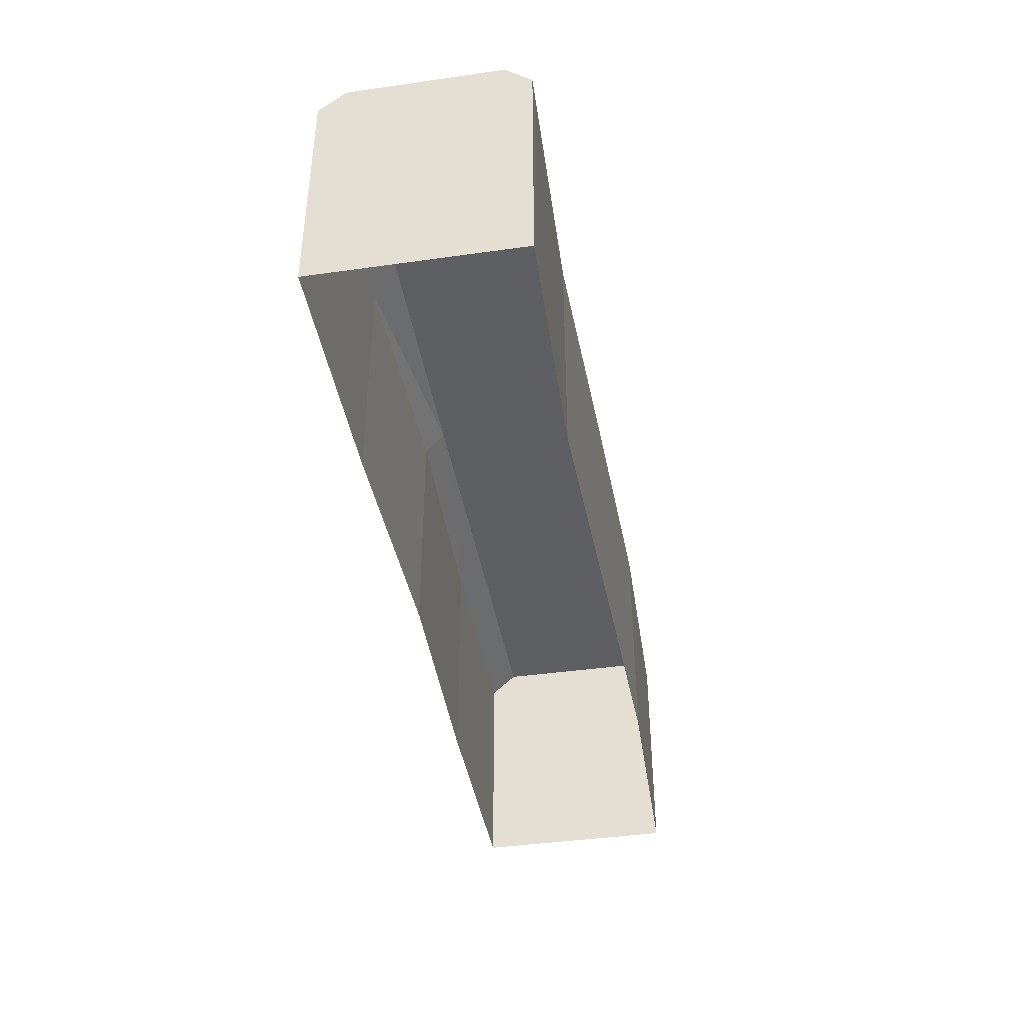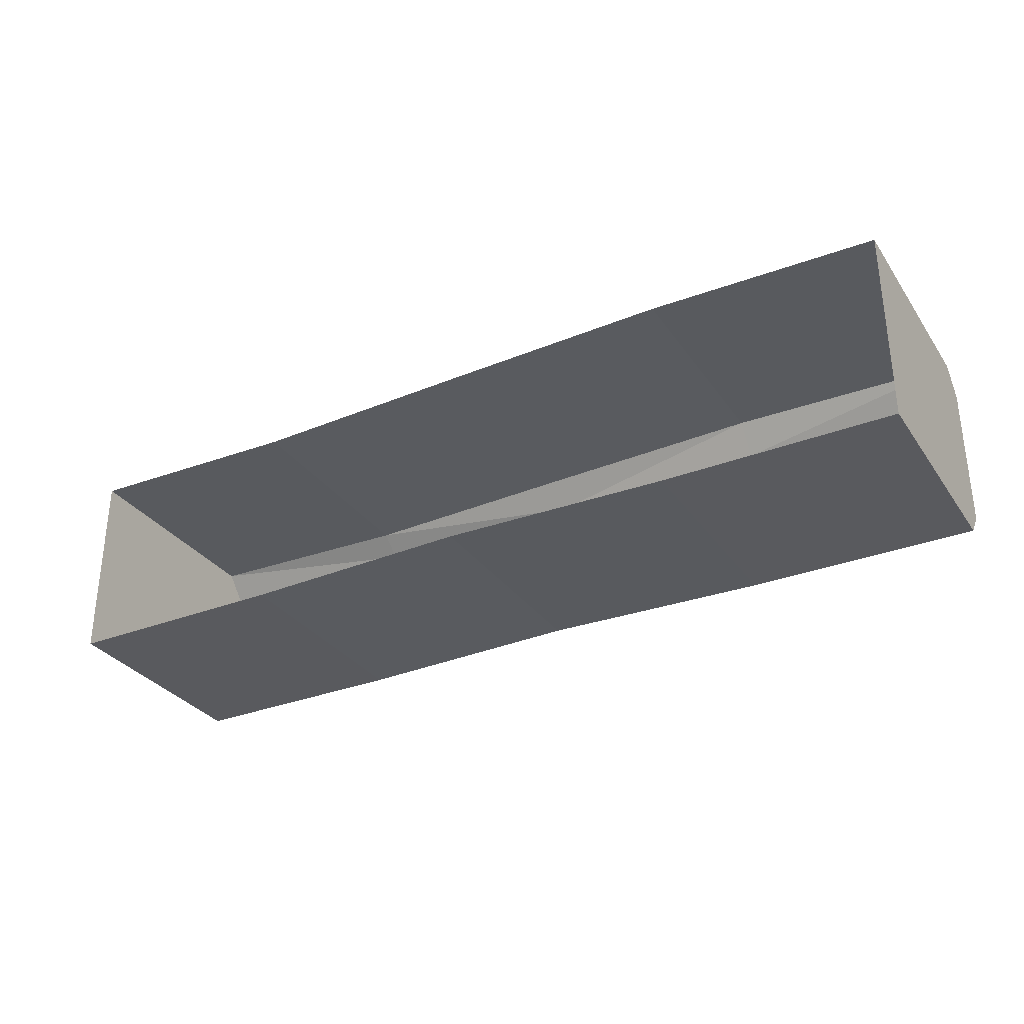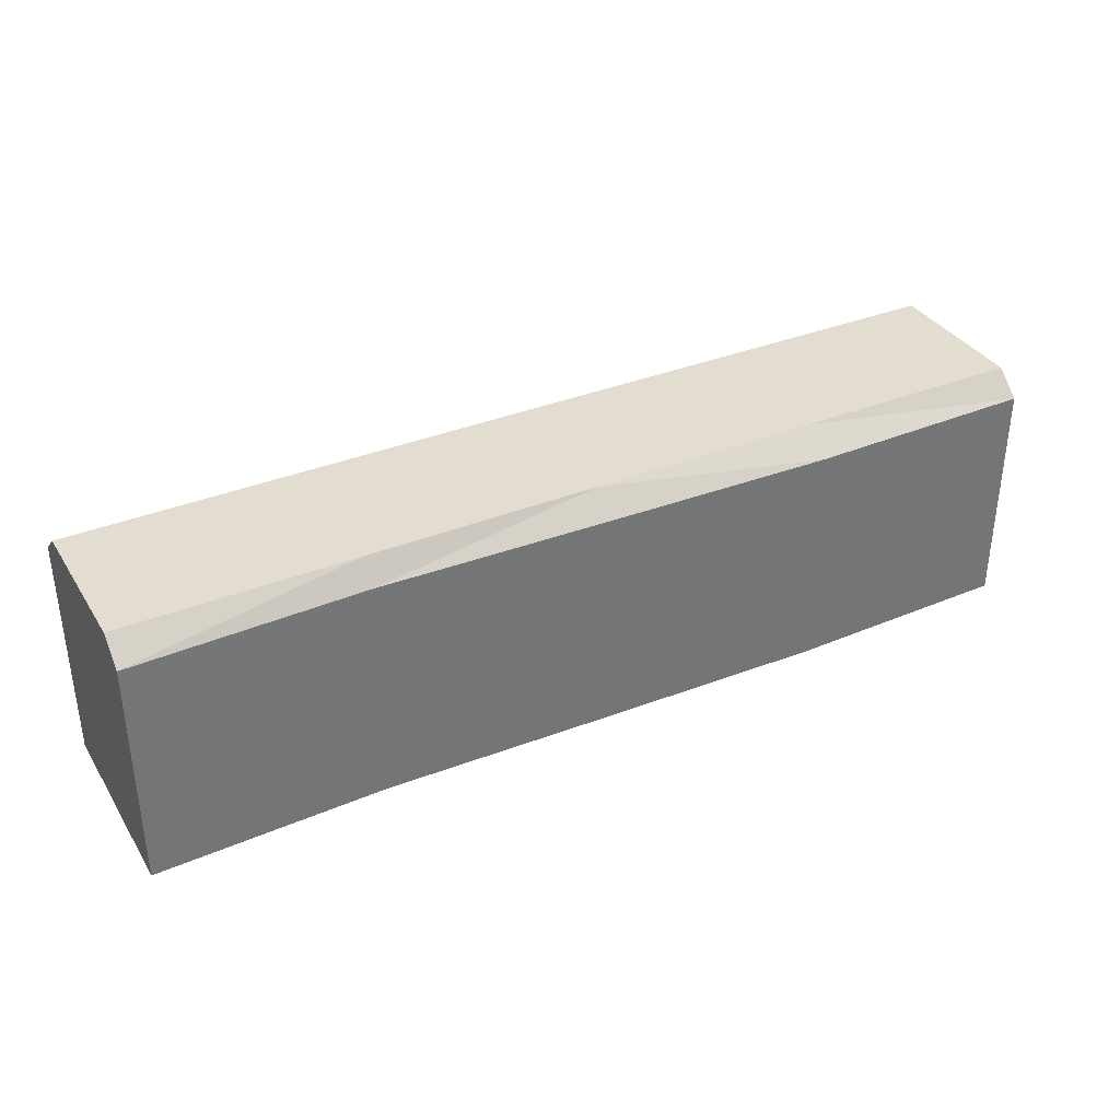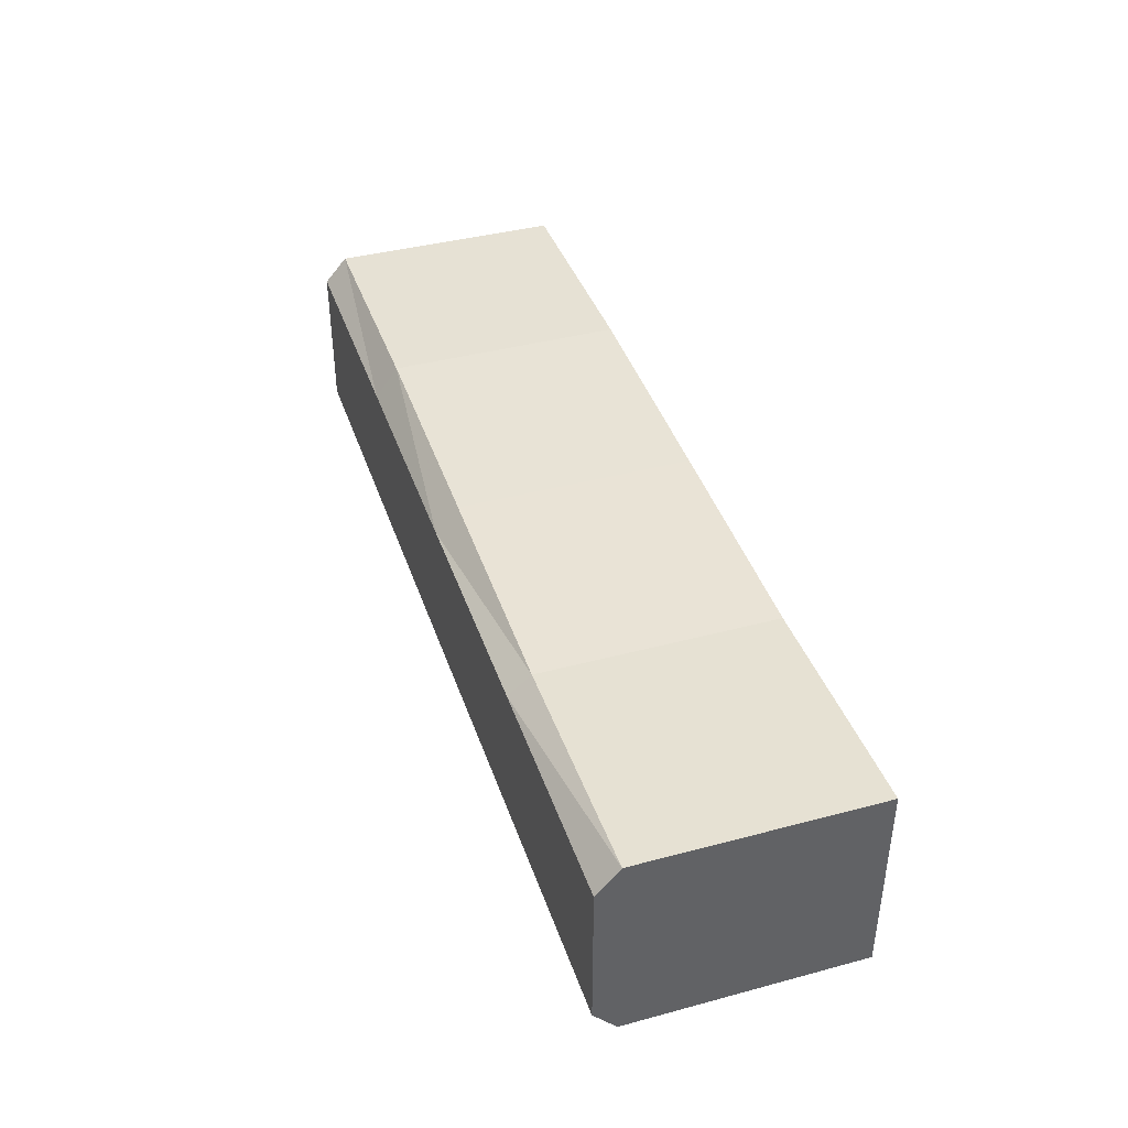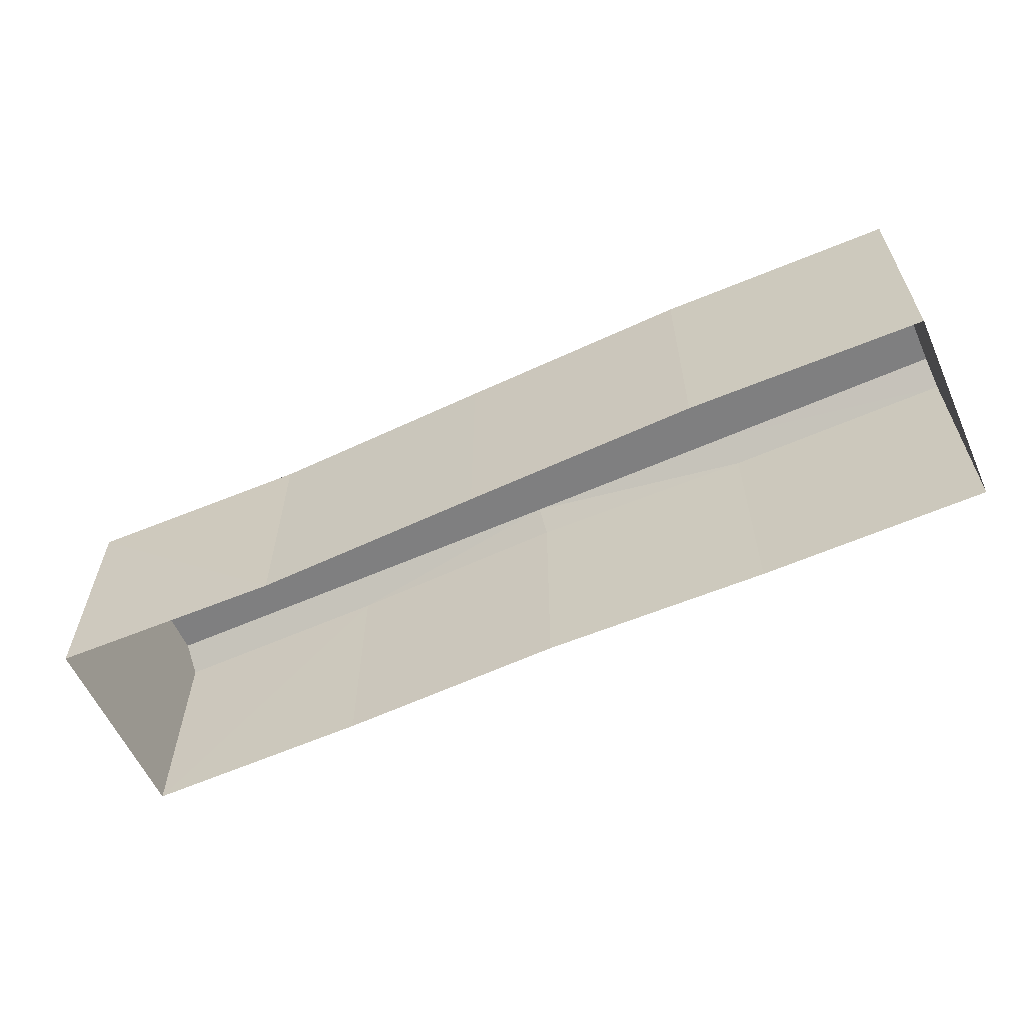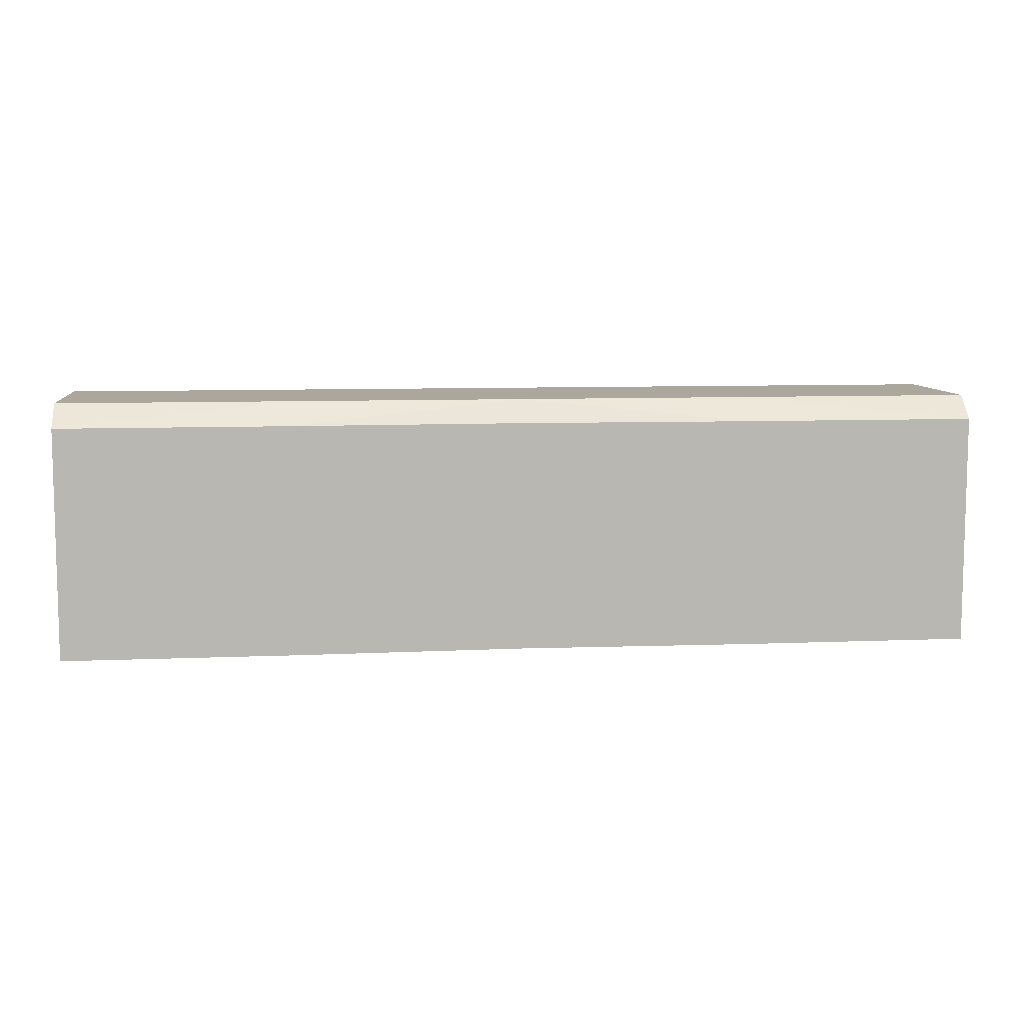
<metadata>
{"format":"obj","ext":"obj","renderer":"f3d","projection":"perspective","resolution":1024,"background":"white","views":[{"elev":-41.6,"azim":99.7,"up":"+Z"},{"elev":-31.5,"azim":-151.1,"up":"+Y"},{"elev":35.4,"azim":151.9,"up":"+Z"},{"elev":40.5,"azim":71.9,"up":"+Y"},{"elev":-59.7,"azim":-155.7,"up":"+Z"},{"elev":8.4,"azim":-6.4,"up":"+Z"}]}
</metadata>
<code>
g tanxian_fuben_257_qiang_01_C
v 147.8 -31.92 73.76
v 147.8 -31.8 -0.04418
v 147.8 31.8 -0.04417
v 147.8 31.92 73.76
v 147.8 -31.8 -0.04418
v 147.8 -31.92 73.76
v 74.12 -31.8 73.76
v 74.12 -31.8 -0.04418
v 0.3989 -30.11 73.76
v 0.3989 -30.11 -0.04418
v 147.8 -31.92 73.76
v 147.8 -23.82 80.97
v 74.11 -23.97 80.97
v 74.12 -31.8 73.76
v 0.3989 -24.07 80.97
v 0.3989 -30.11 73.76
v 147.8 -23.82 80.97
v 147.8 23.82 80.97
v 147.8 31.92 73.76
v 147.8 31.8 -0.04417
v 74.12 29.86 -0.04417
v 74.12 29.86 73.76
v 0.3989 31.8 73.76
v 0.3989 31.8 -0.04417
v 147.8 31.92 73.76
v 74.12 29.86 73.76
v 74.1 23.9 80.97
v 147.8 23.82 80.97
v 0.3989 31.8 73.76
v 0.3989 23.81 80.97
v -147 -31.92 73.76
v -147 31.92 73.76
v -147 31.8 -0.04417
v -147 -31.96 -0.04418
v -147 -31.96 -0.04418
v -73.32 -31.8 -0.04418
v -73.32 -31.8 73.76
v -147 -31.92 73.76
v 0.3989 -30.11 -0.04418
v 0.3989 -30.11 73.76
v -147 -31.92 73.76
v -73.32 -31.8 73.76
v -73.31 -23.97 80.97
v -147 -23.82 80.97
v 0.3989 -30.11 73.76
v 0.3989 -24.07 80.97
v -147 -23.82 80.97
v -147 23.82 80.97
v -147 31.92 73.76
v -73.32 33.41 73.76
v -73.32 33.41 -0.04417
v -147 31.8 -0.04417
v -147 31.92 73.76
v -147 23.82 80.97
v -73.32 23.82 80.97
v -73.32 33.41 73.76
v 147.8 23.82 80.97
v 74.1 23.9 80.97
v 74.11 -23.97 80.97
v 147.8 -23.82 80.97
v -147 23.82 80.97
v -147 -23.82 80.97
v -73.31 -23.97 80.97
v -73.32 23.82 80.97
v 0.3989 -24.07 80.97
v 0.3989 23.81 80.97
v 0.3989 23.81 80.97
v 0.3989 -24.07 80.97
f 1 2 3
f 3 4 1
f 5 6 7
f 7 8 5
f 8 7 9
f 9 10 8
f 11 12 13
f 13 14 11
f 14 13 15
f 15 16 14
f 17 1 4
f 4 18 17
f 19 20 21
f 21 22 19
f 23 22 21
f 21 24 23
f 25 26 27
f 27 28 25
f 26 29 30
f 30 27 26
f 31 32 33
f 33 34 31
f 35 36 37
f 37 38 35
f 36 39 40
f 40 37 36
f 41 42 43
f 43 44 41
f 42 45 46
f 46 43 42
f 47 48 32
f 32 31 47
f 49 50 51
f 51 52 49
f 23 24 51
f 51 50 23
f 53 54 55
f 55 56 53
f 56 55 30
f 30 29 56
f 57 58 59
f 59 60 57
f 61 62 63
f 63 64 61
f 64 63 65
f 65 66 64
f 67 68 59
f 59 58 67

</code>
